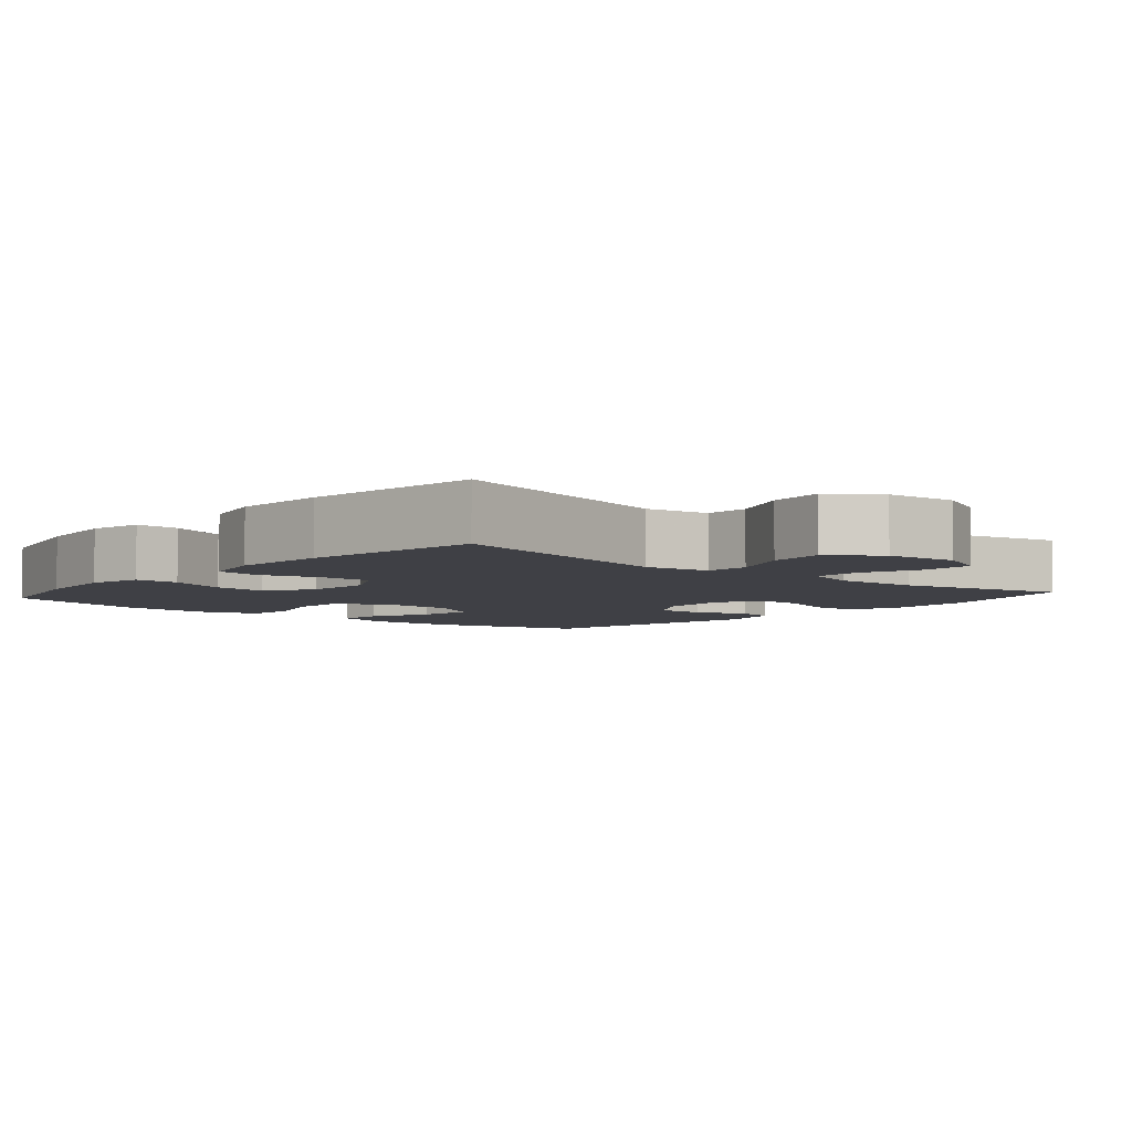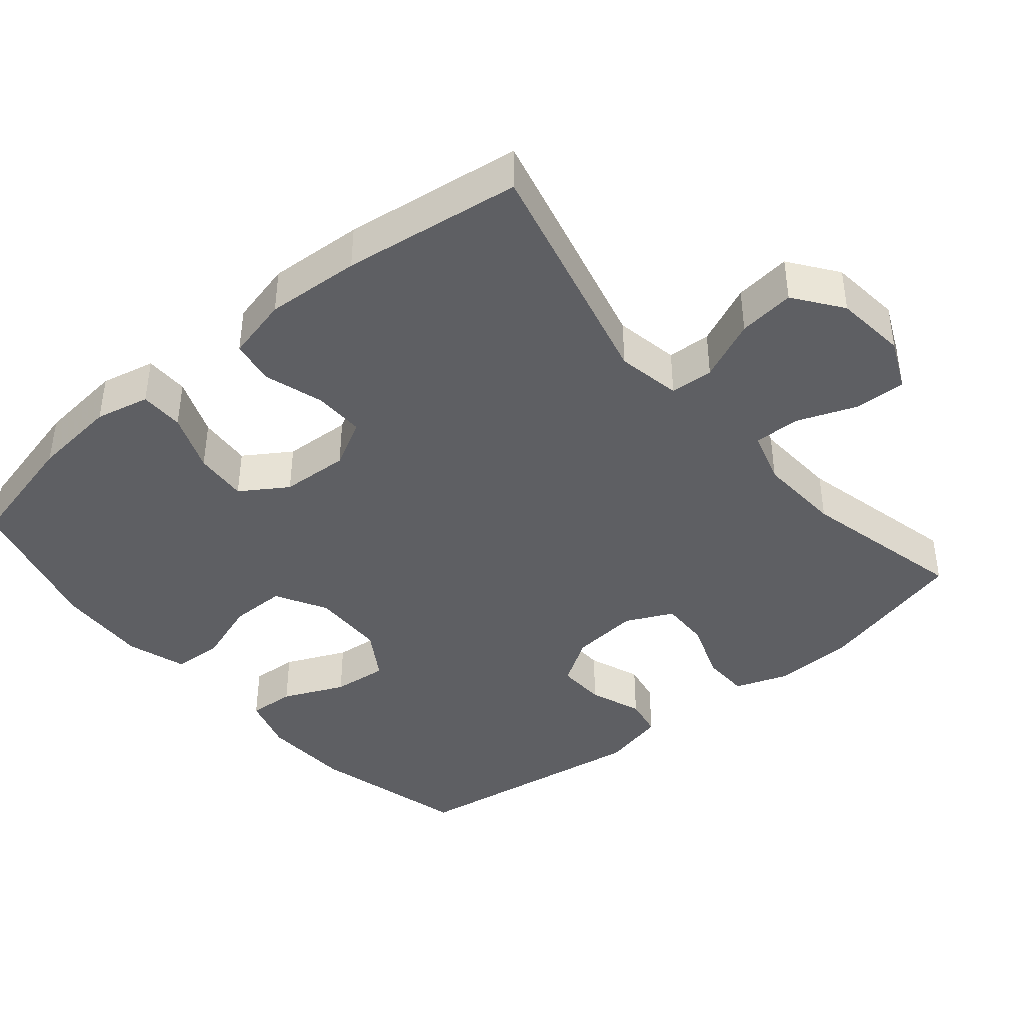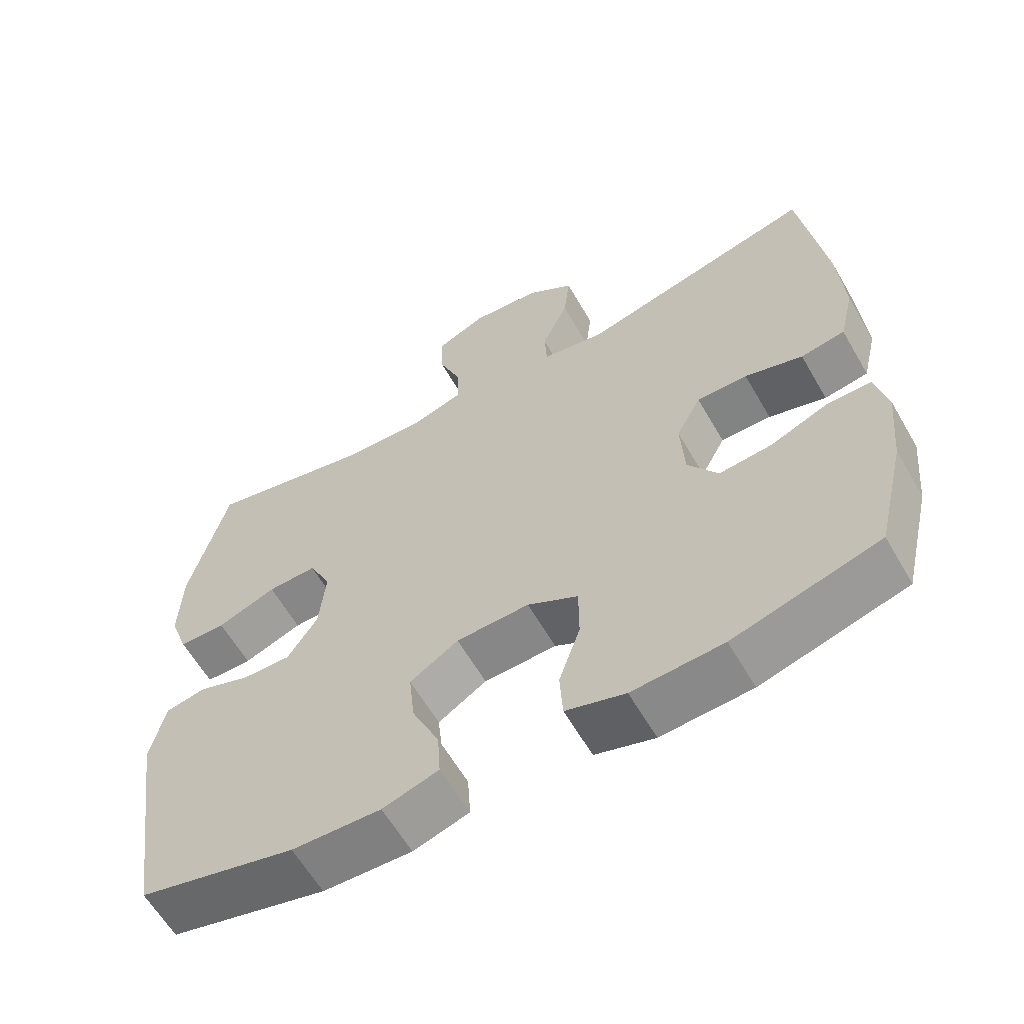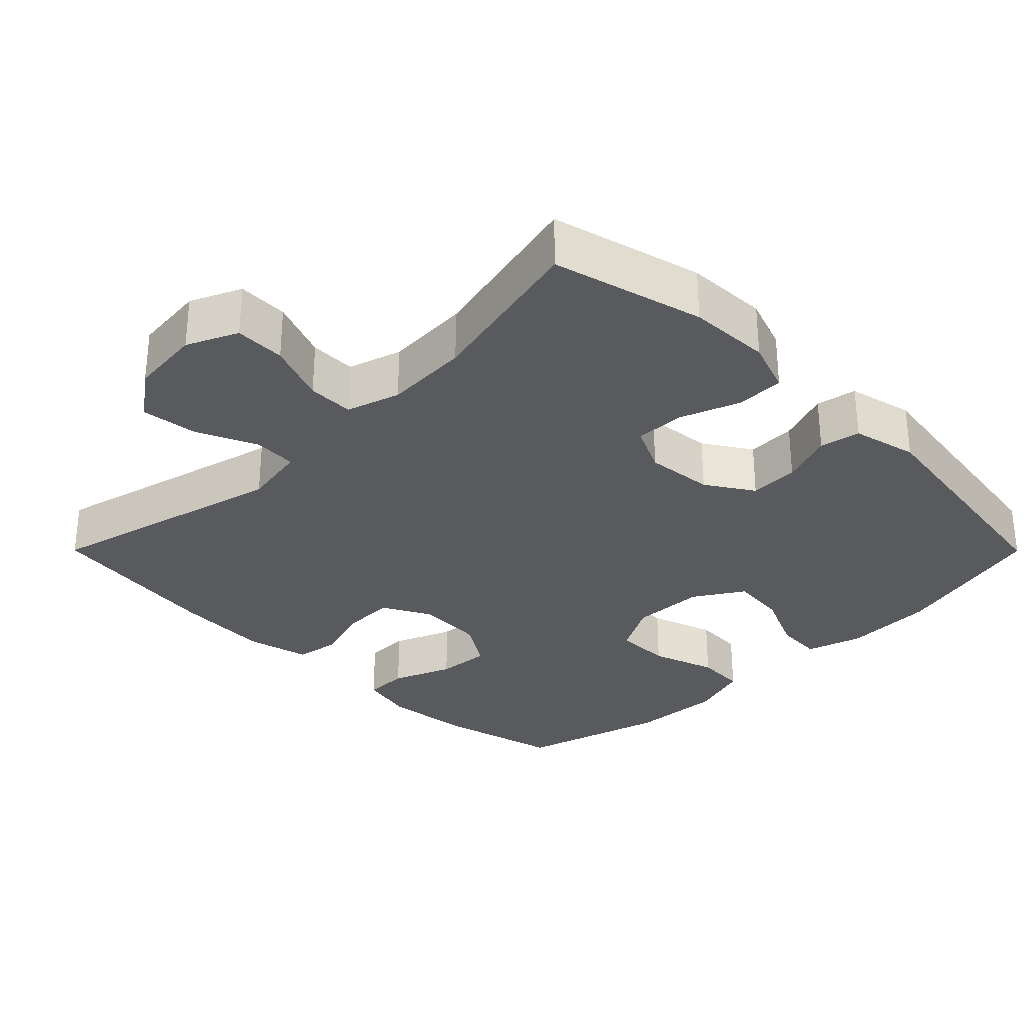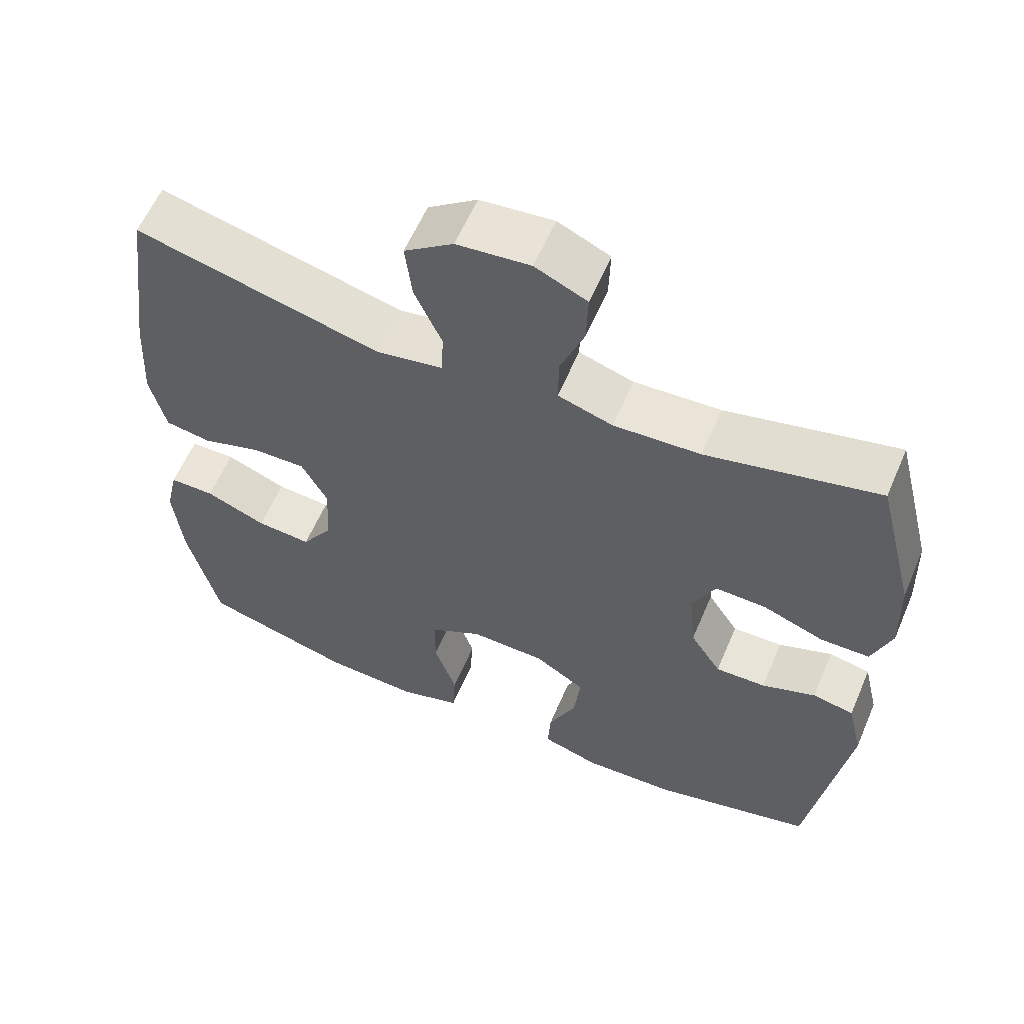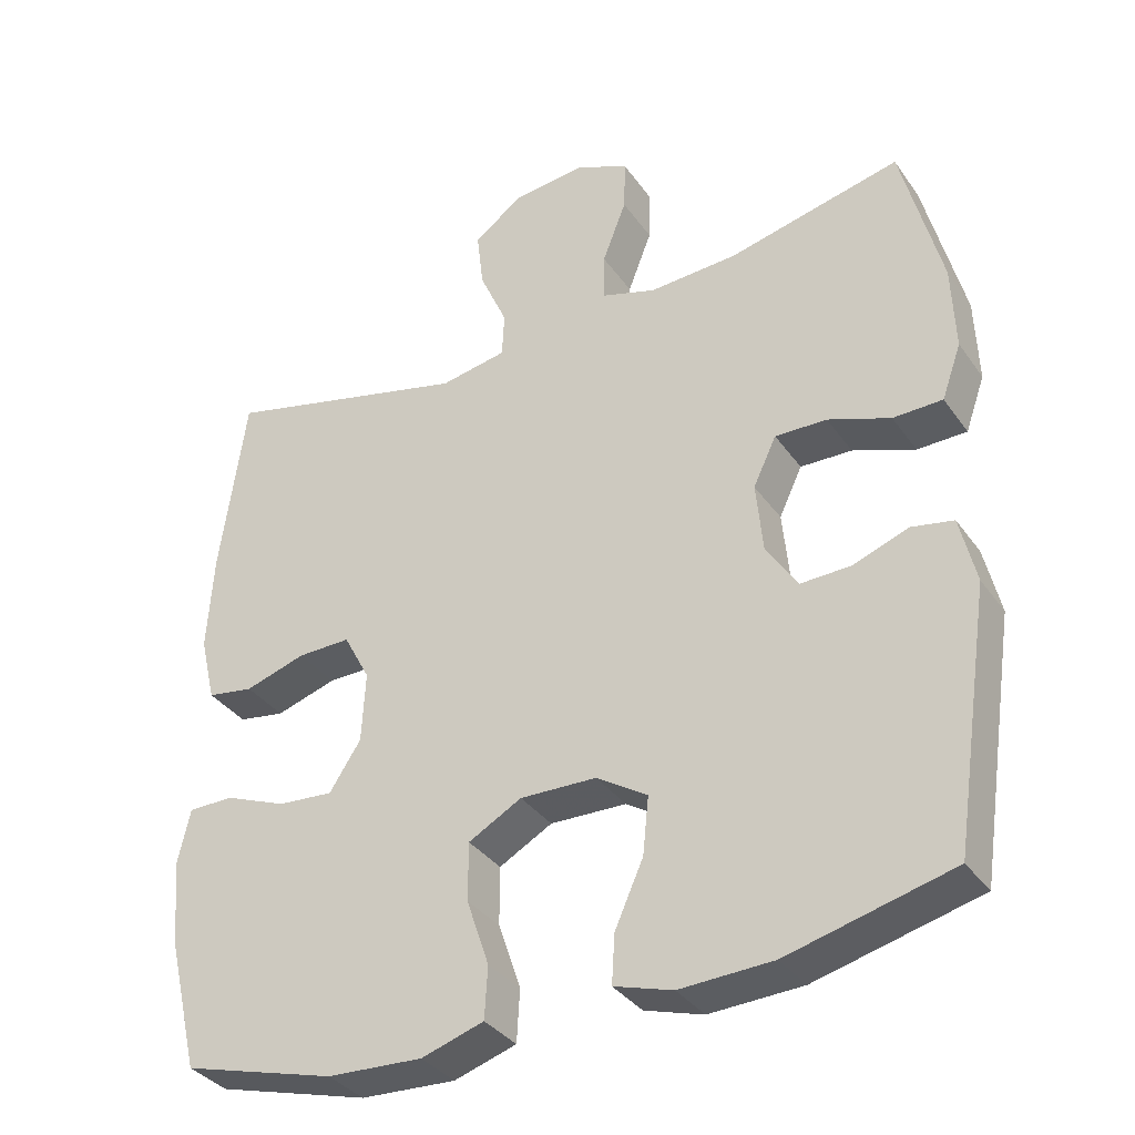
<metadata>
{"format":"obj","ext":"obj","renderer":"f3d","projection":"perspective","resolution":1024,"background":"white","views":[{"elev":-5.2,"azim":-40.8,"up":"+Y"},{"elev":-41.2,"azim":-49.9,"up":"+Y"},{"elev":-61.4,"azim":-150.0,"up":"+Z"},{"elev":-30.7,"azim":44.9,"up":"+Y"},{"elev":59.6,"azim":23.1,"up":"+Z"},{"elev":-35.2,"azim":30.4,"up":"+Z"}]}
</metadata>
<code>
v -0.5 0.07 -0.5
v -0.541 0.07 -0.329
v -0.553 0.07 -0.21
v -0.536 0.07 -0.135
v -0.475 0.07 -0.135
v -0.393 0.07 -0.168
v -0.319 0.07 -0.174
v -0.277 0.07 -0.11
v -0.272 0.07 -0.016
v -0.307 0.07 0.05
v -0.378 0.07 0.049
v -0.459 0.07 0.024
v -0.521 0.07 0.034
v -0.542 0.07 0.122
v -0.534 0.07 0.253
v -0.5 0.07 0.5
v -0.168 0.07 0.417
v -0.079 0.07 0.433
v -0.076 0.07 0.493
v -0.113 0.07 0.577
v -0.122 0.07 0.655
v -0.056 0.07 0.703
v 0.043 0.07 0.713
v 0.113 0.07 0.681
v 0.111 0.07 0.611
v 0.079 0.07 0.528
v 0.078 0.07 0.464
v 0.152 0.07 0.441
v 0.269 0.07 0.447
v 0.5 0.07 0.5
v 0.553 0.07 0.291
v 0.557 0.07 0.177
v 0.531 0.07 0.104
v 0.465 0.07 0.103
v 0.382 0.07 0.134
v 0.313 0.07 0.136
v 0.282 0.07 0.071
v 0.291 0.07 -0.023
v 0.333 0.07 -0.088
v 0.401 0.07 -0.086
v 0.474 0.07 -0.059
v 0.53 0.07 -0.07
v 0.551 0.07 -0.16
v 0.5 0.07 -0.5
v 0.281 0.07 -0.555
v 0.157 0.07 -0.56
v 0.079 0.07 -0.536
v 0.083 0.07 -0.471
v 0.121 0.07 -0.386
v 0.129 0.07 -0.309
v 0.061 0.07 -0.266
v -0.041 0.07 -0.263
v -0.112 0.07 -0.302
v -0.112 0.07 -0.38
v -0.082 0.07 -0.469
v -0.086 0.07 -0.538
v -0.169 0.07 -0.564
v -0.296 0.07 -0.557
v -0.5 0 -0.5
v -0.541 0 -0.329
v -0.553 0 -0.21
v -0.536 0 -0.135
v -0.475 0 -0.135
v -0.393 0 -0.168
v -0.319 0 -0.174
v -0.277 0 -0.11
v -0.272 0 -0.016
v -0.307 0 0.05
v -0.378 0 0.049
v -0.459 0 0.024
v -0.521 0 0.034
v -0.542 0 0.122
v -0.534 0 0.253
v -0.5 0 0.5
v -0.168 0 0.417
v -0.079 0 0.433
v -0.076 0 0.493
v -0.113 0 0.577
v -0.122 0 0.655
v -0.056 0 0.703
v 0.043 0 0.713
v 0.113 0 0.681
v 0.111 0 0.611
v 0.079 0 0.528
v 0.078 0 0.464
v 0.152 0 0.441
v 0.269 0 0.447
v 0.5 0 0.5
v 0.553 0 0.291
v 0.557 0 0.177
v 0.531 0 0.104
v 0.465 0 0.103
v 0.382 0 0.134
v 0.313 0 0.136
v 0.282 0 0.071
v 0.291 0 -0.023
v 0.333 0 -0.088
v 0.401 0 -0.086
v 0.474 0 -0.059
v 0.53 0 -0.07
v 0.551 0 -0.16
v 0.5 0 -0.5
v 0.281 0 -0.555
v 0.157 0 -0.56
v 0.079 0 -0.536
v 0.083 0 -0.471
v 0.121 0 -0.386
v 0.129 0 -0.309
v 0.061 0 -0.266
v -0.041 0 -0.263
v -0.112 0 -0.302
v -0.112 0 -0.38
v -0.082 0 -0.469
v -0.086 0 -0.538
v -0.169 0 -0.564
v -0.296 0 -0.557
f 4 5 6
f 3 4 6
f 2 3 6
f 1 2 6
f 58 1 6
f 57 58 6
f 56 57 6
f 55 56 6
f 54 55 6
f 53 54 6 7
f 52 53 7 8
f 51 52 8 9
f 50 51 9 10
f 47 48 49
f 46 47 49
f 45 46 49
f 44 45 49
f 43 44 49
f 42 43 49
f 41 42 49
f 40 41 49
f 39 40 49 50
f 38 39 50 10
f 33 34 35
f 32 33 35
f 31 32 35
f 30 31 35
f 29 30 35
f 28 29 35 36
f 27 28 36 37
f 24 25 26
f 23 24 26
f 22 23 26
f 21 22 26
f 20 21 26
f 19 20 26
f 18 19 26 27
f 15 16 17
f 14 15 17
f 13 14 17
f 12 13 17
f 11 12 17
f 10 11 17 18
f 27 37 38
f 18 27 38
f 10 18 38
f 64 63 62
f 64 62 61
f 64 61 60
f 64 60 59
f 64 59 116
f 64 116 115
f 64 115 114
f 64 114 113
f 64 113 112
f 65 64 112 111
f 66 65 111 110
f 67 66 110 109
f 68 67 109 108
f 107 106 105
f 107 105 104
f 107 104 103
f 107 103 102
f 107 102 101
f 107 101 100
f 107 100 99
f 107 99 98
f 108 107 98 97
f 68 108 97 96
f 93 92 91
f 93 91 90
f 93 90 89
f 93 89 88
f 93 88 87
f 94 93 87 86
f 95 94 86 85
f 84 83 82
f 84 82 81
f 84 81 80
f 84 80 79
f 84 79 78
f 84 78 77
f 85 84 77 76
f 75 74 73
f 75 73 72
f 75 72 71
f 75 71 70
f 75 70 69
f 76 75 69 68
f 96 95 85
f 96 85 76
f 96 76 68
f 1 59 60 2
f 2 60 61 3
f 3 61 62 4
f 4 62 63 5
f 5 63 64 6
f 6 64 65 7
f 7 65 66 8
f 8 66 67 9
f 9 67 68 10
f 10 68 69 11
f 11 69 70 12
f 12 70 71 13
f 13 71 72 14
f 14 72 73 15
f 15 73 74 16
f 16 74 75 17
f 17 75 76 18
f 18 76 77 19
f 19 77 78 20
f 20 78 79 21
f 21 79 80 22
f 22 80 81 23
f 23 81 82 24
f 24 82 83 25
f 25 83 84 26
f 26 84 85 27
f 27 85 86 28
f 28 86 87 29
f 29 87 88 30
f 30 88 89 31
f 31 89 90 32
f 32 90 91 33
f 33 91 92 34
f 34 92 93 35
f 35 93 94 36
f 36 94 95 37
f 37 95 96 38
f 38 96 97 39
f 39 97 98 40
f 40 98 99 41
f 41 99 100 42
f 42 100 101 43
f 43 101 102 44
f 44 102 103 45
f 45 103 104 46
f 46 104 105 47
f 47 105 106 48
f 48 106 107 49
f 49 107 108 50
f 50 108 109 51
f 51 109 110 52
f 52 110 111 53
f 53 111 112 54
f 54 112 113 55
f 55 113 114 56
f 56 114 115 57
f 57 115 116 58
f 58 116 59 1

</code>
